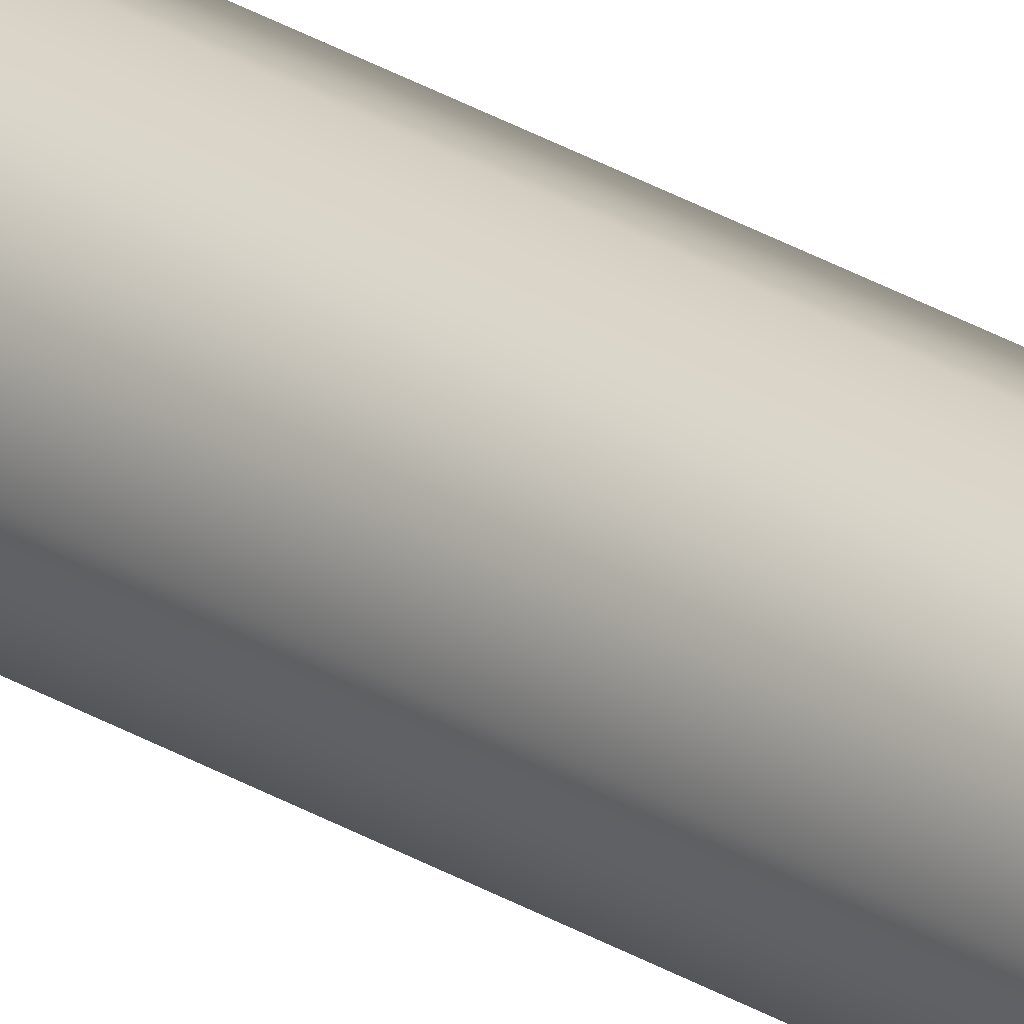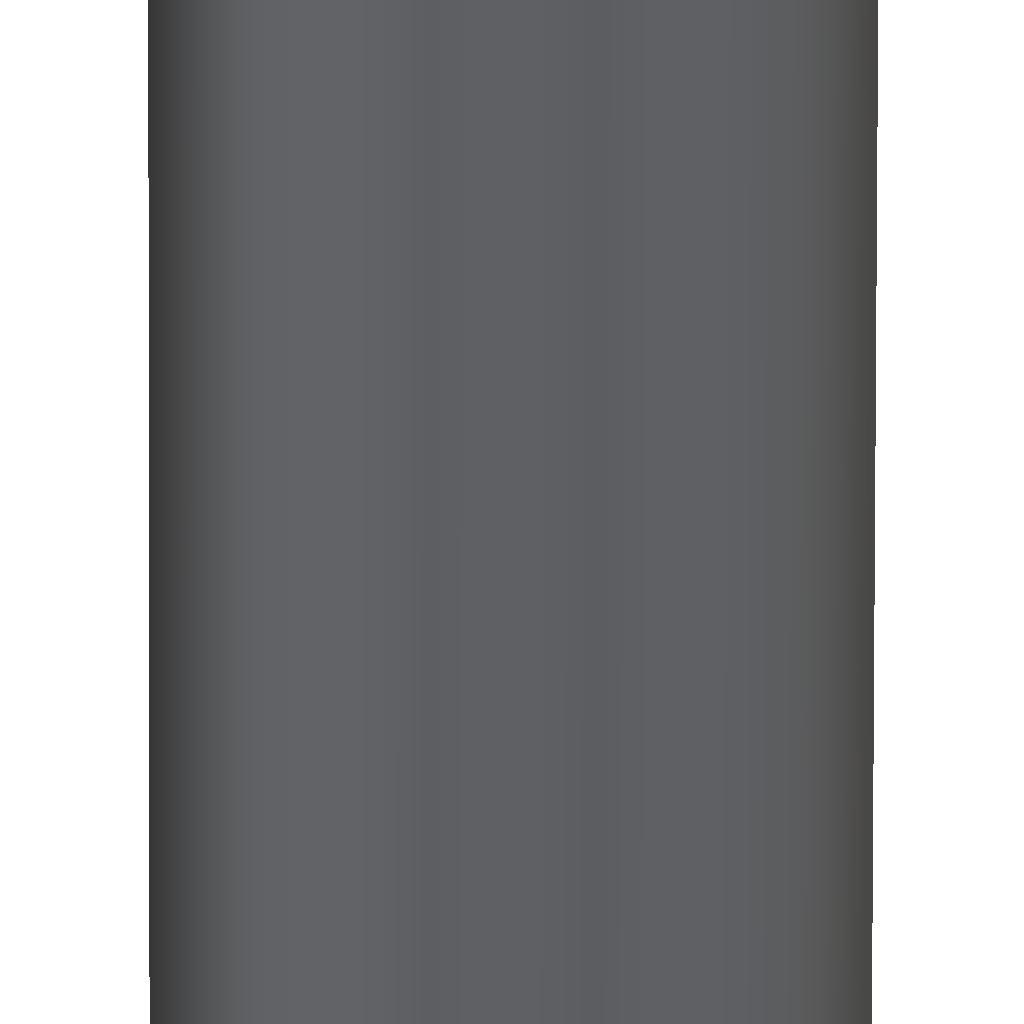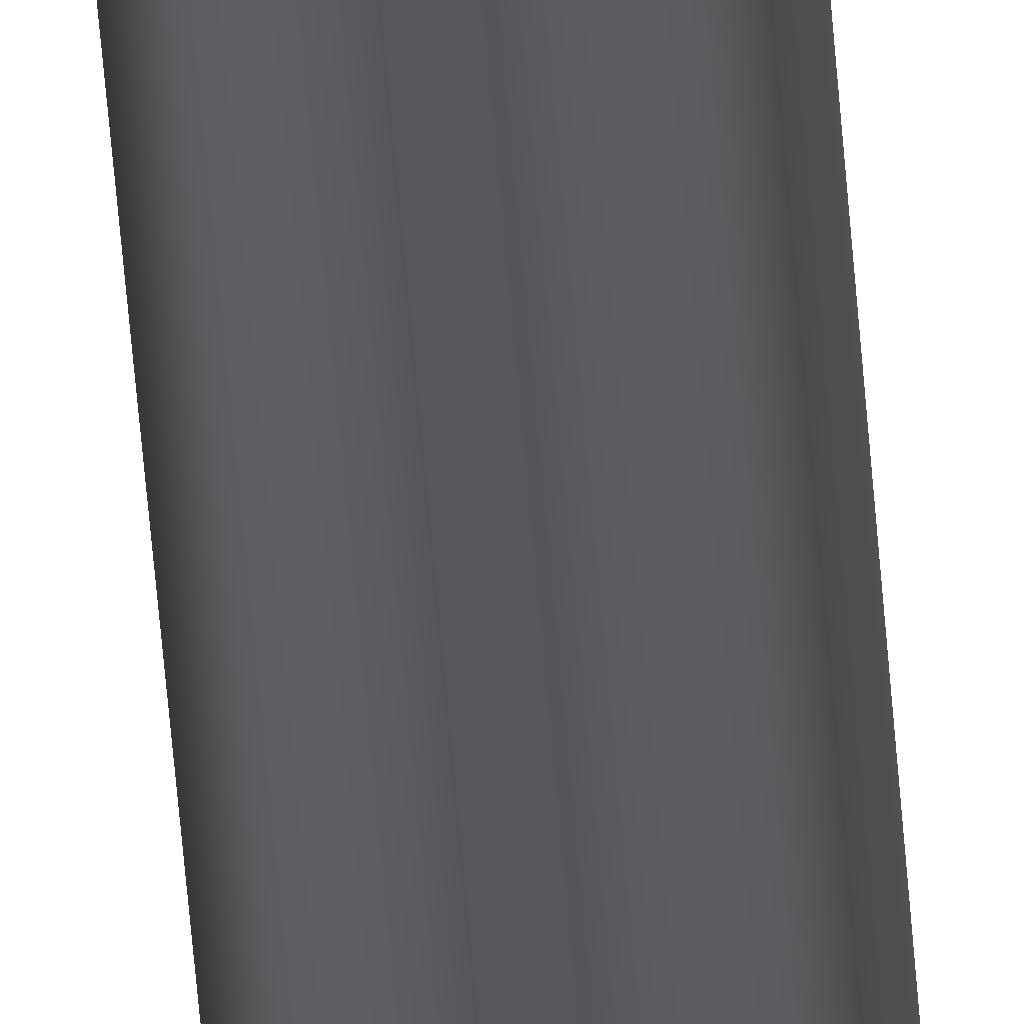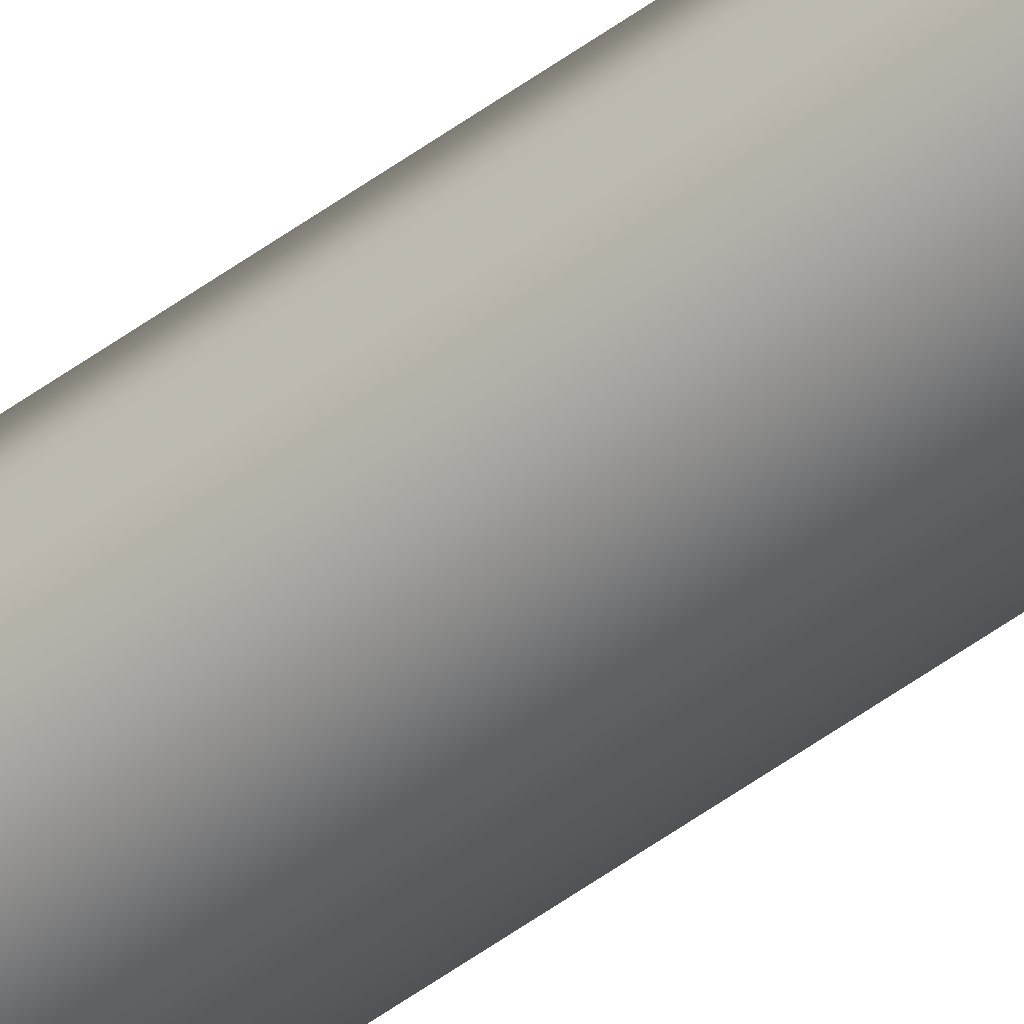
<metadata>
{"format":"obj","ext":"obj","renderer":"f3d","projection":"perspective","resolution":1024,"background":"white","views":[{"elev":24.7,"azim":136.4,"up":"+Z"},{"elev":-43.9,"azim":179.9,"up":"+Z"},{"elev":-27.5,"azim":2.5,"up":"+Z"},{"elev":-48.6,"azim":-50.0,"up":"+Z"}]}
</metadata>
<code>
g Converted object 0
v 0.1061 -15.06 -0
v 0.1061 0 -0
v 0.07519 -15.06 0.0746
v 0.07519 0 0.0746
v 0.000584 -15.06 0.1055
v 0.000584 0 0.1055
v -0.07402 -15.06 0.0746
v -0.07402 0 0.0746
v -0.1049 -15.06 -0
v -0.1049 0 -0
v -0.07402 -15.06 -0.0746
v -0.07402 0 -0.0746
v 0.000584 -15.06 -0.1055
v 0.000584 0 -0.1055
v 0.07519 -15.06 -0.0746
v 0.07519 0 -0.0746
f 1 2 3
f 2 4 3
f 3 4 6
f 3 6 5
f 5 6 7
f 6 8 7
f 7 8 10
f 7 10 9
f 9 10 11
f 10 12 11
f 11 12 14
f 11 14 13
f 13 14 15
f 14 16 15
f 15 16 2
f 15 2 1

</code>
